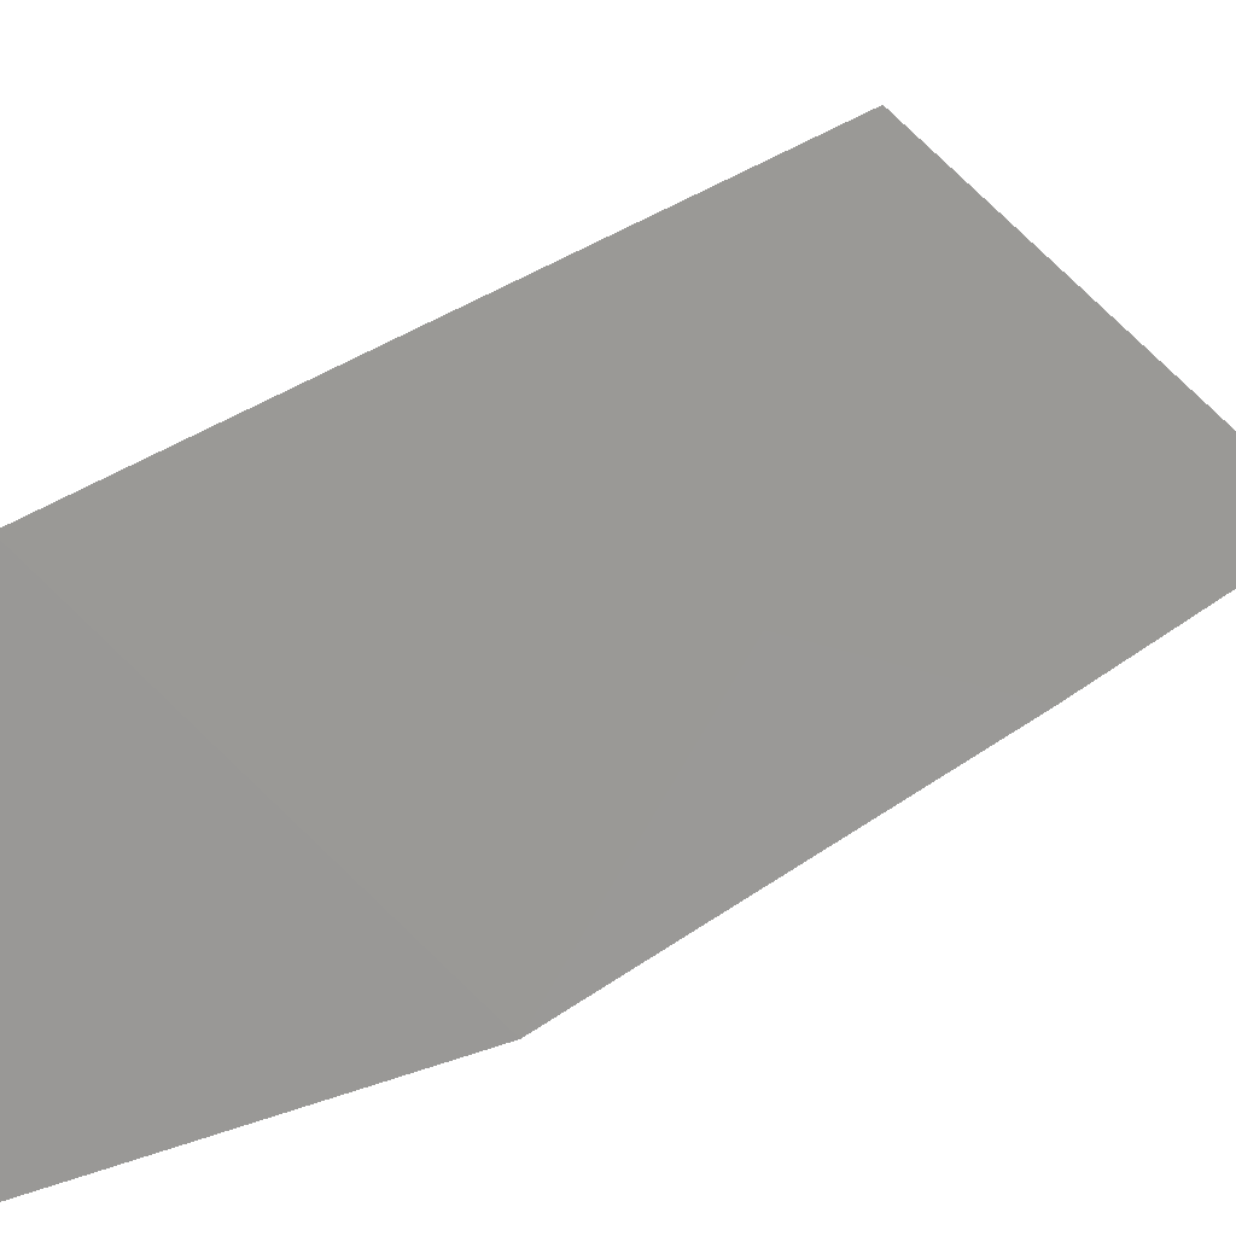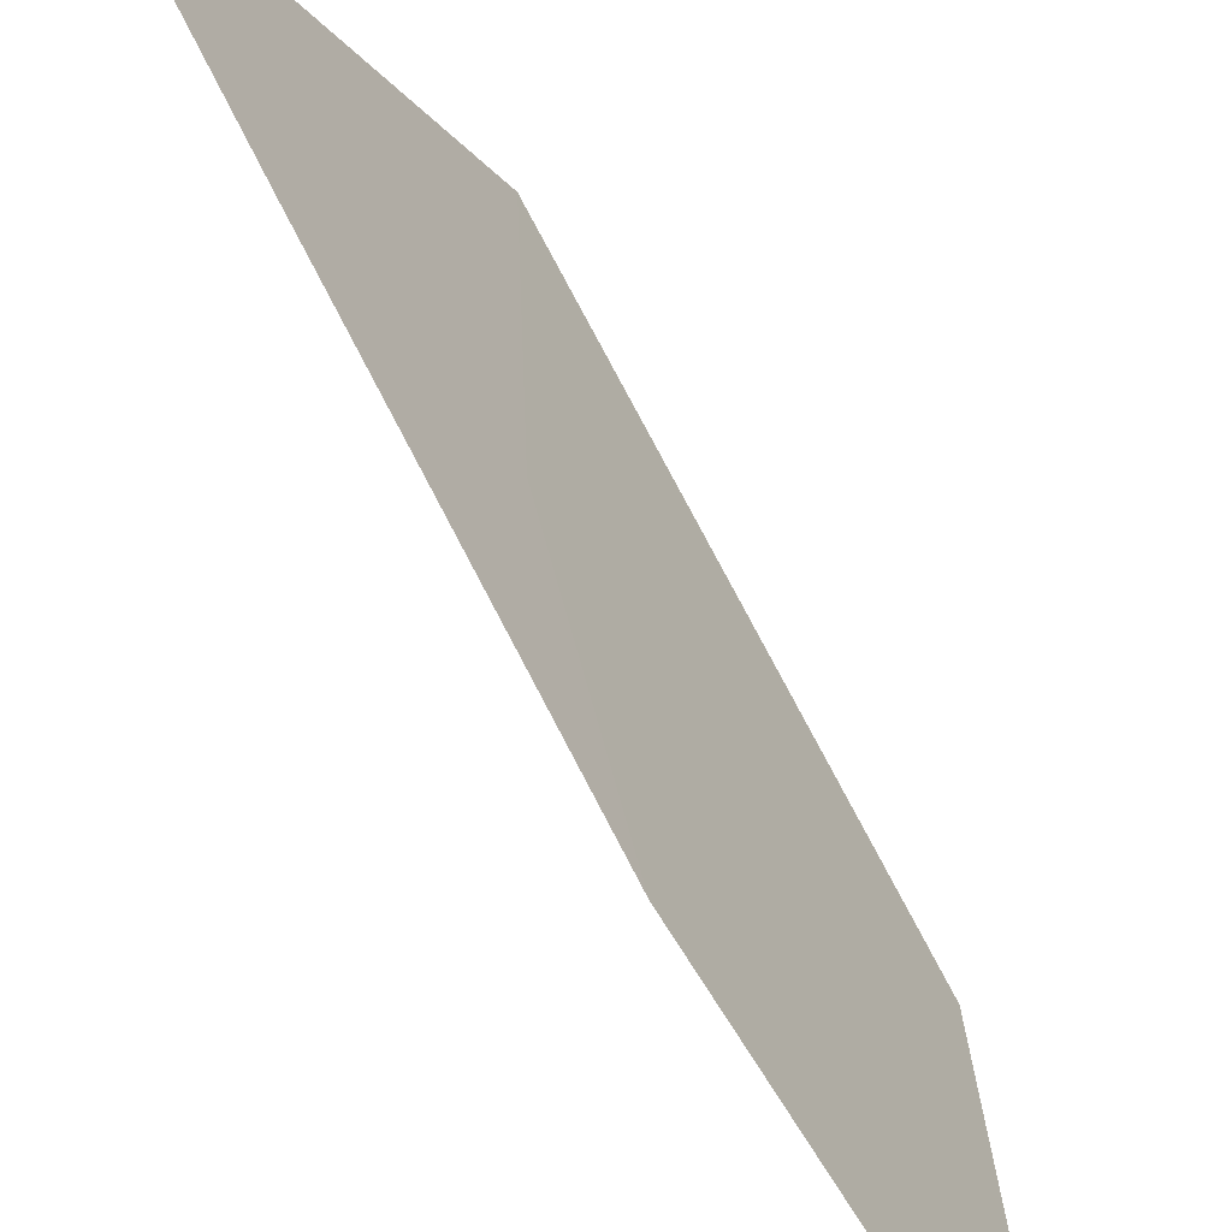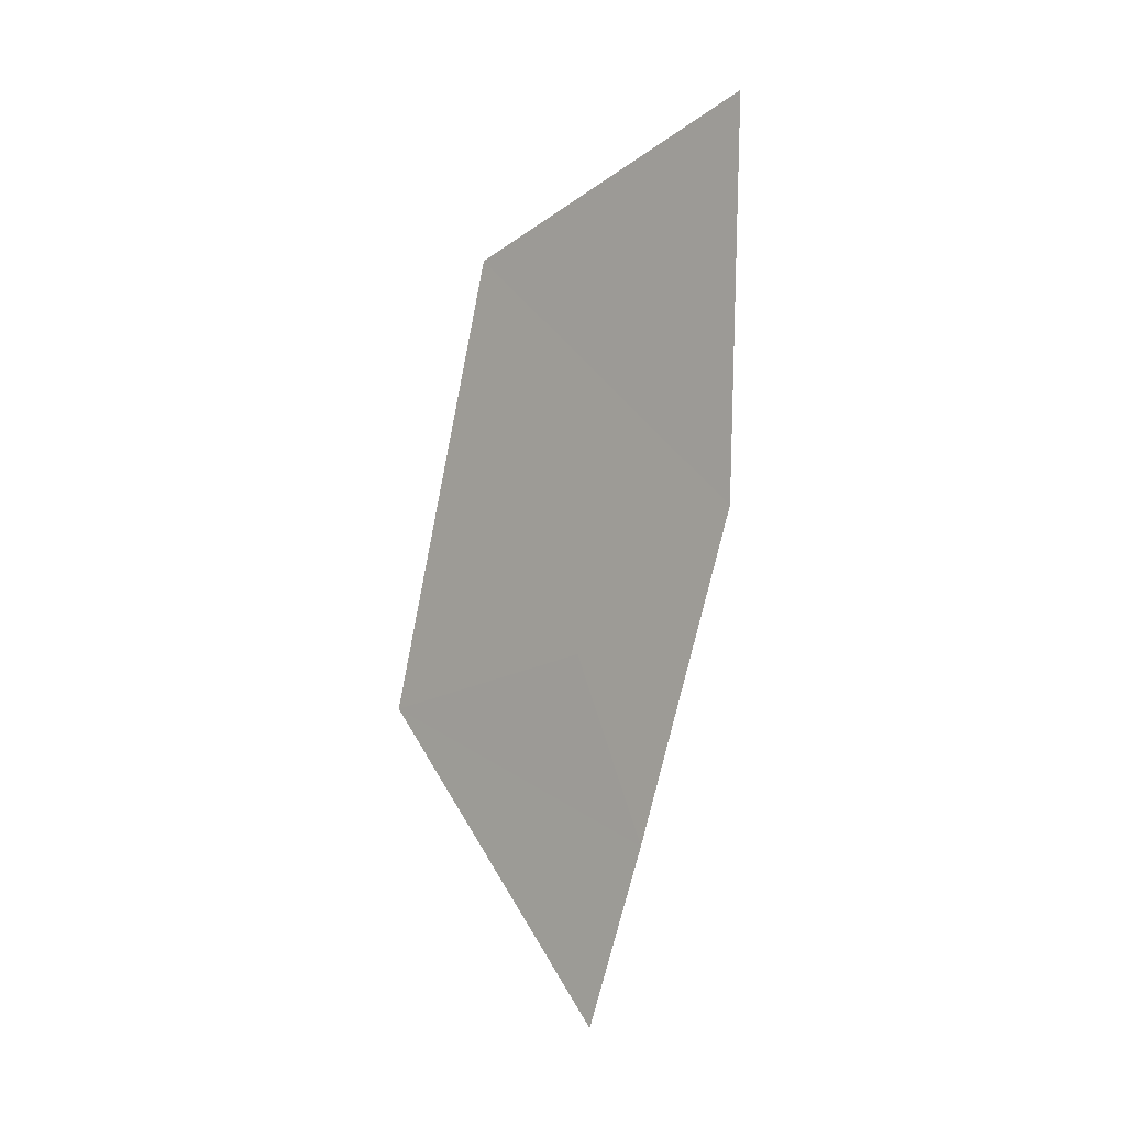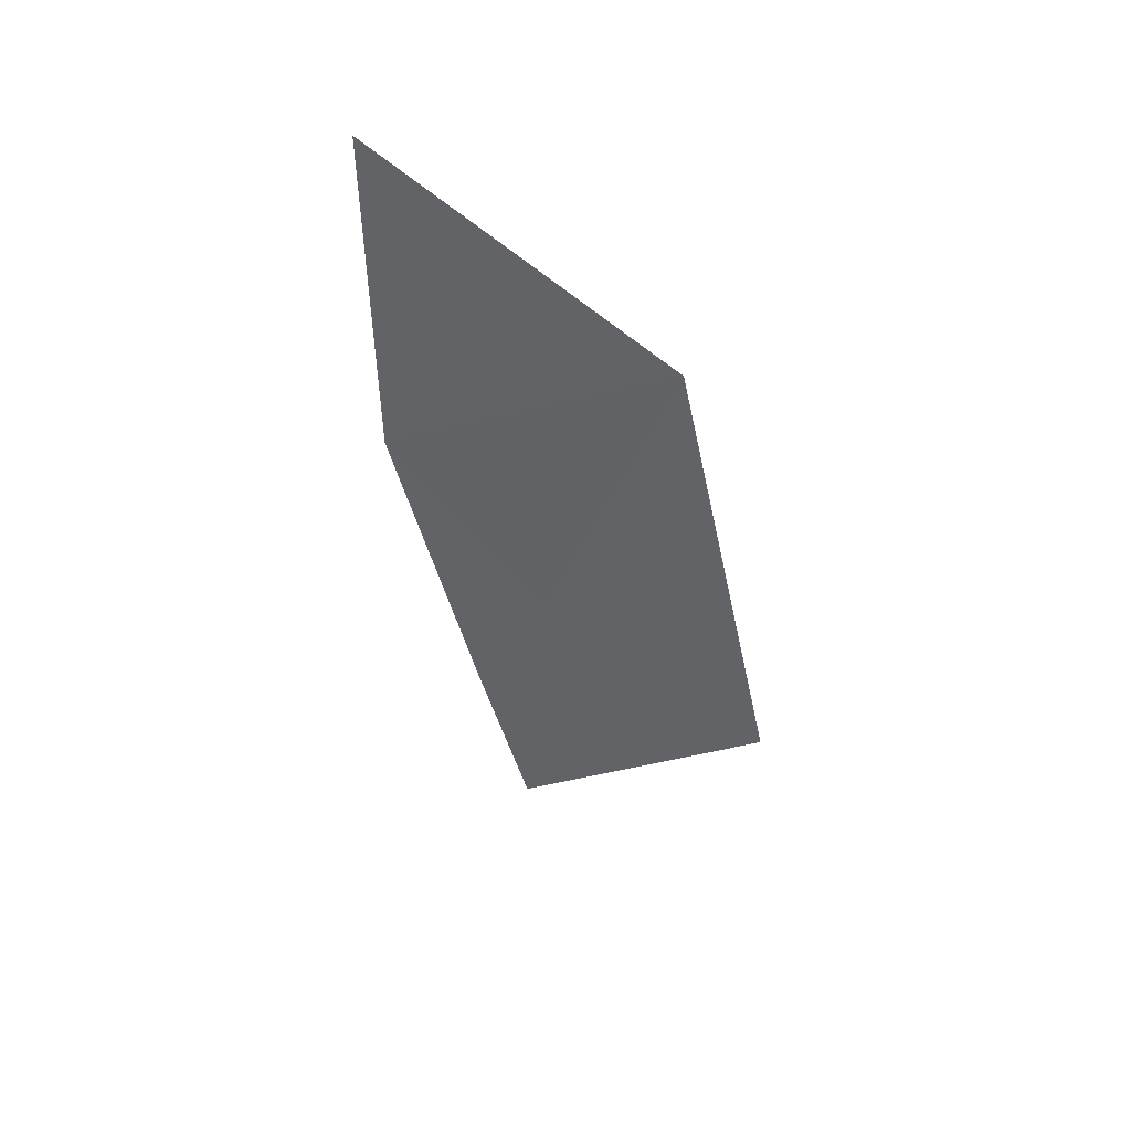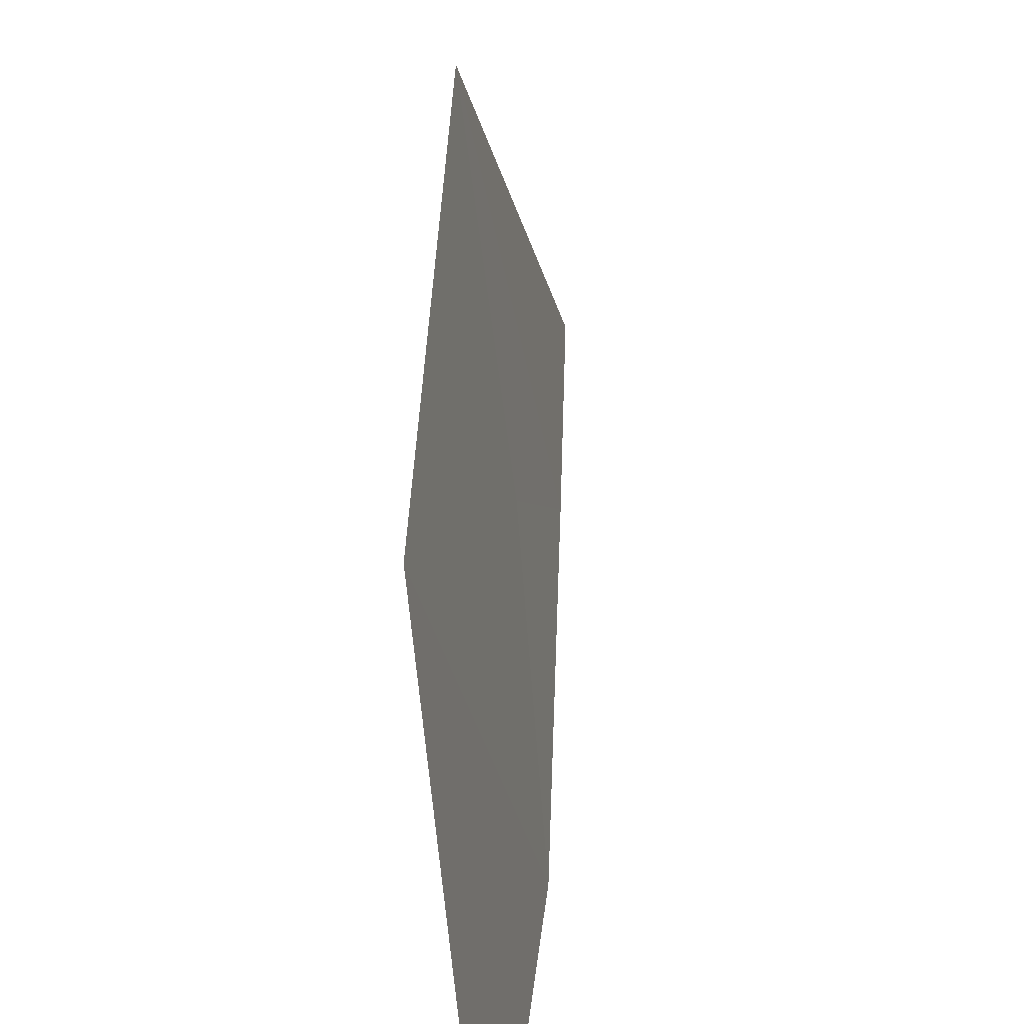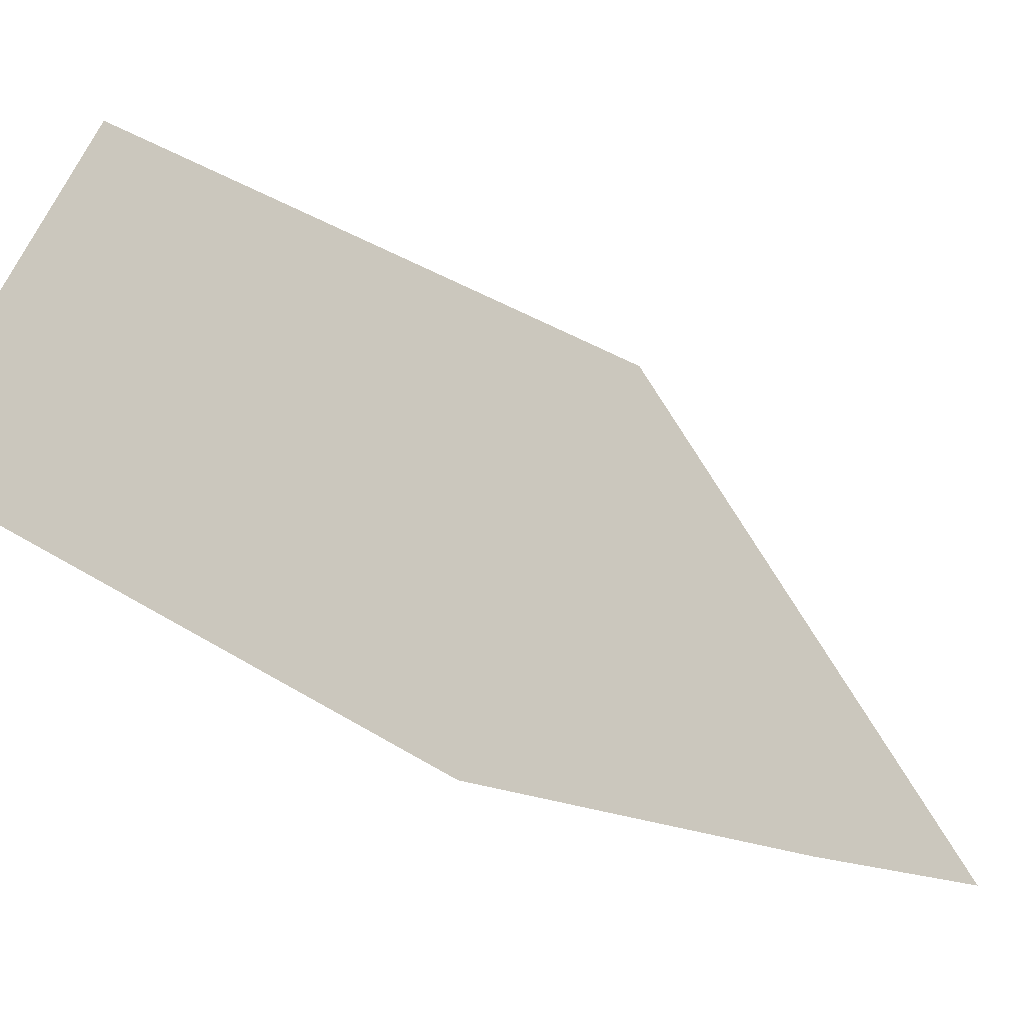
<metadata>
{"format":"obj","ext":"obj","renderer":"f3d","projection":"perspective","resolution":1024,"background":"white","views":[{"elev":32.3,"azim":63.5,"up":"+Y"},{"elev":-76.1,"azim":-144.1,"up":"+Y"},{"elev":6.7,"azim":-38.0,"up":"+Z"},{"elev":44.4,"azim":129.0,"up":"+Z"},{"elev":27.5,"azim":9.1,"up":"+Y"},{"elev":-30.7,"azim":46.6,"up":"+Y"}]}
</metadata>
<code>
o crack_only_1
v 2.845 1.231 -3.258
v 2.849 1.339 -3.003
v 2.811 1.392 -3.315
v 2.846 1.168 -3.372
v 2.83 1.199 -3.496
v 2.874 1.119 -3.155
v 2.892 1.134 -2.906
f 1 3 2
f 1 4 3
f 5 3 4
f 6 1 2
f 1 6 4
f 7 6 2

</code>
